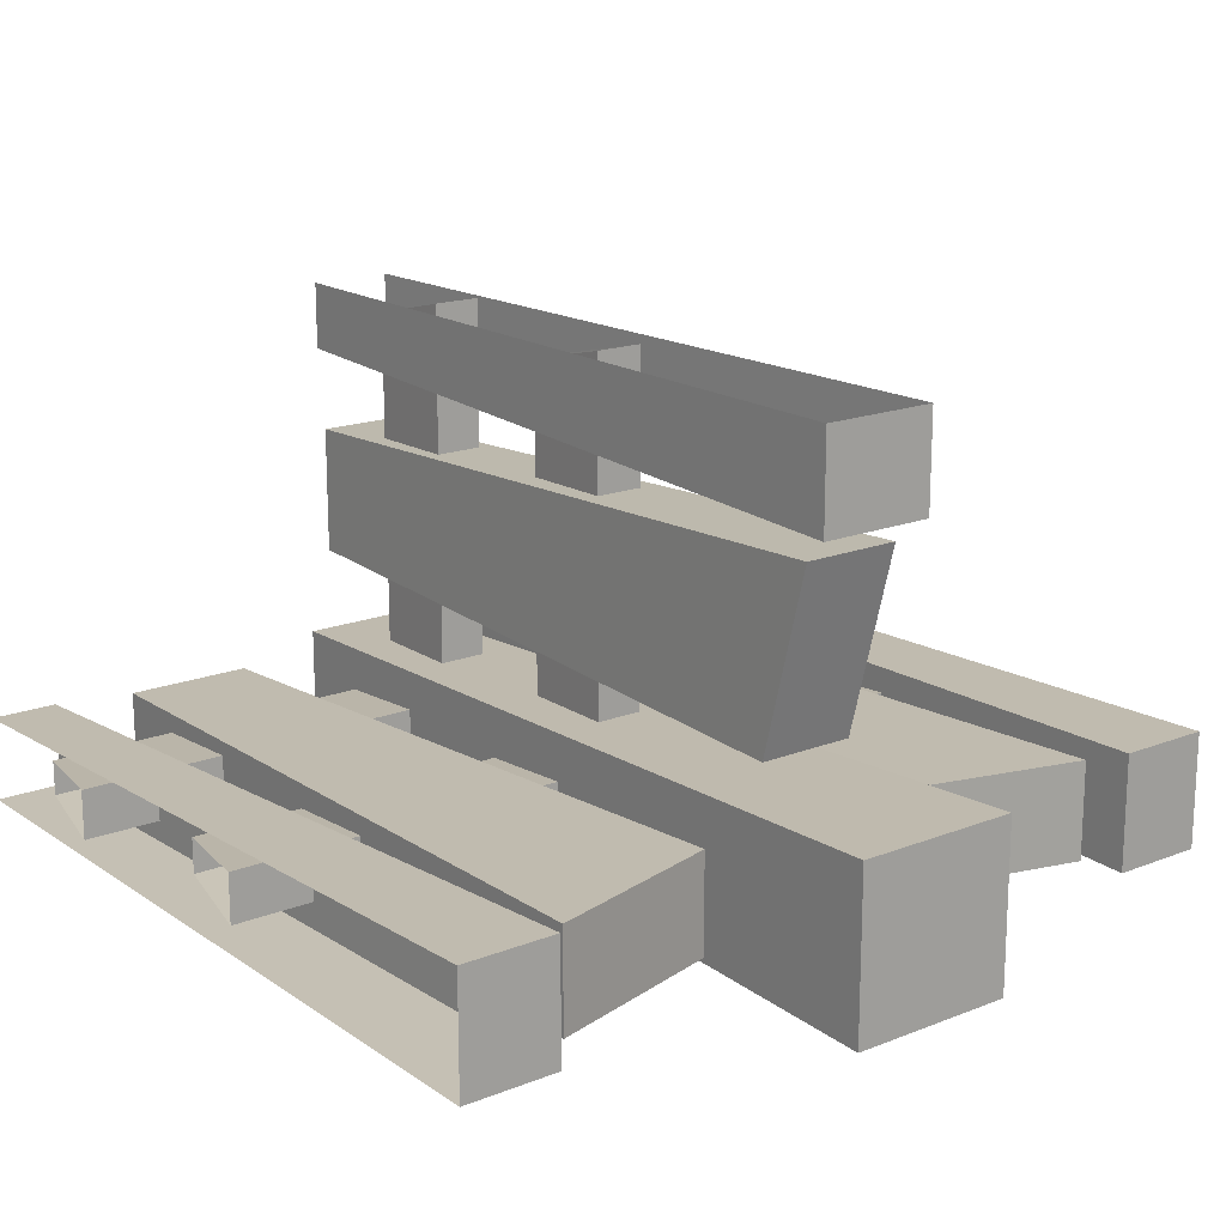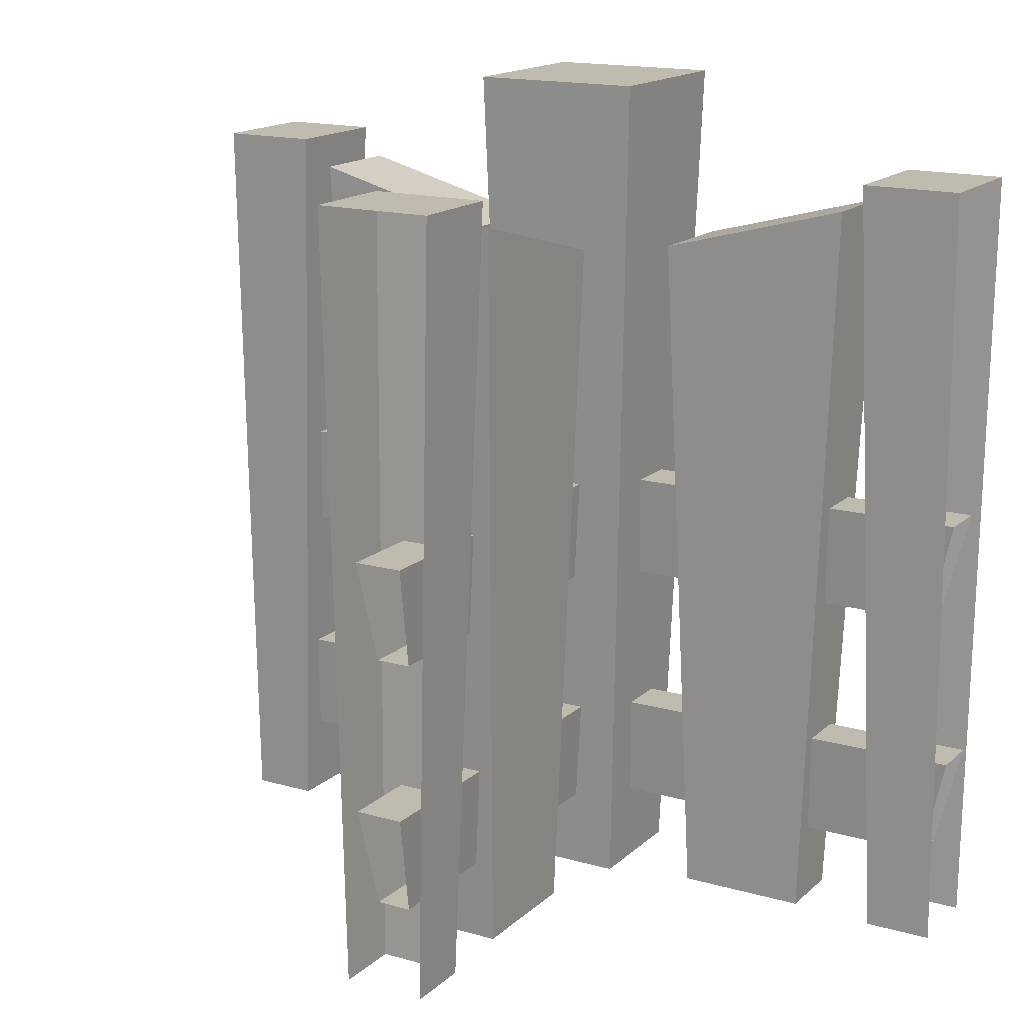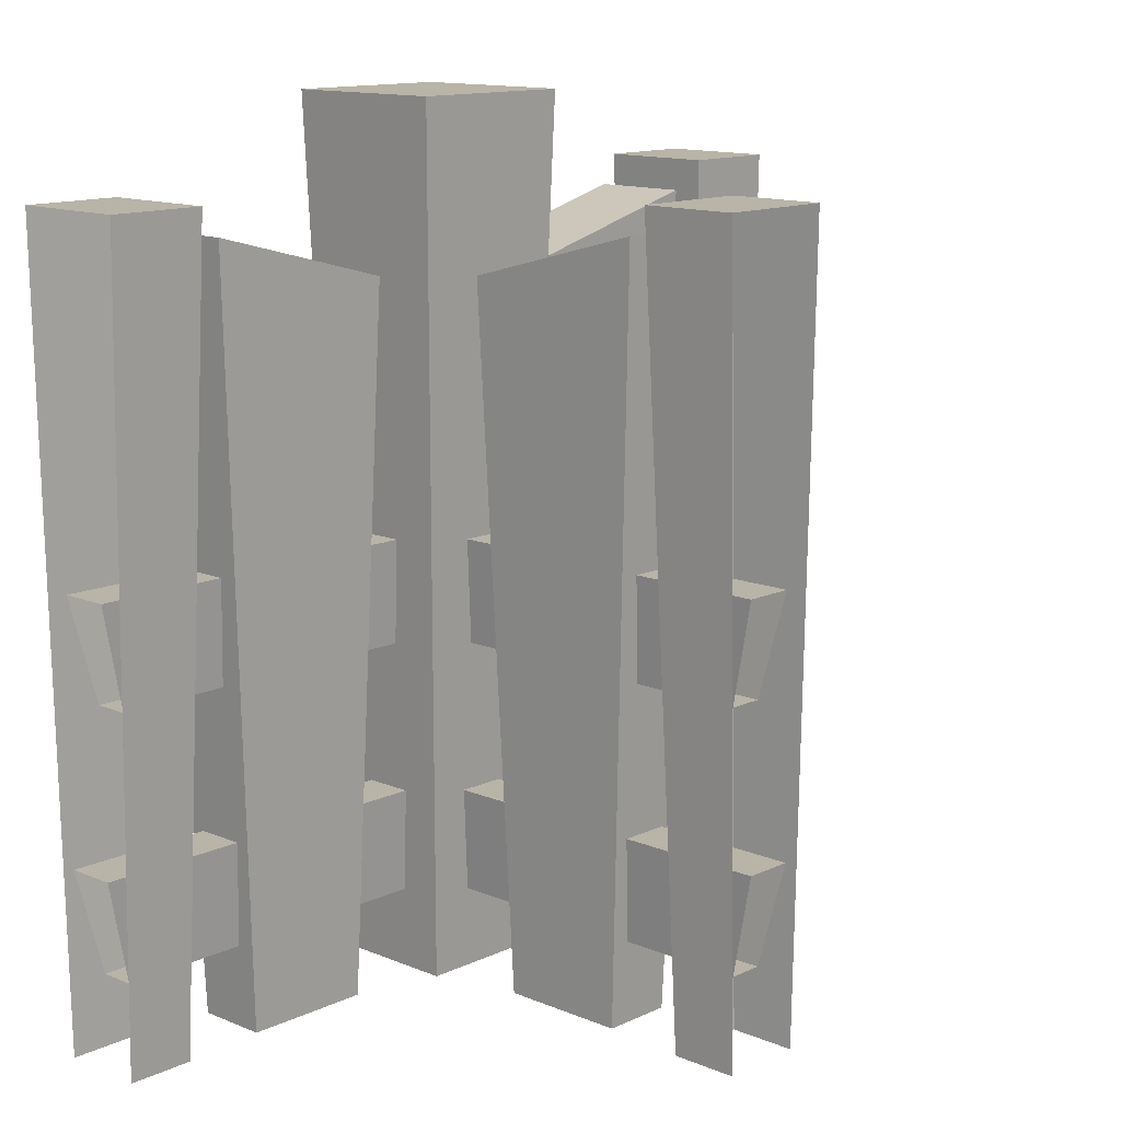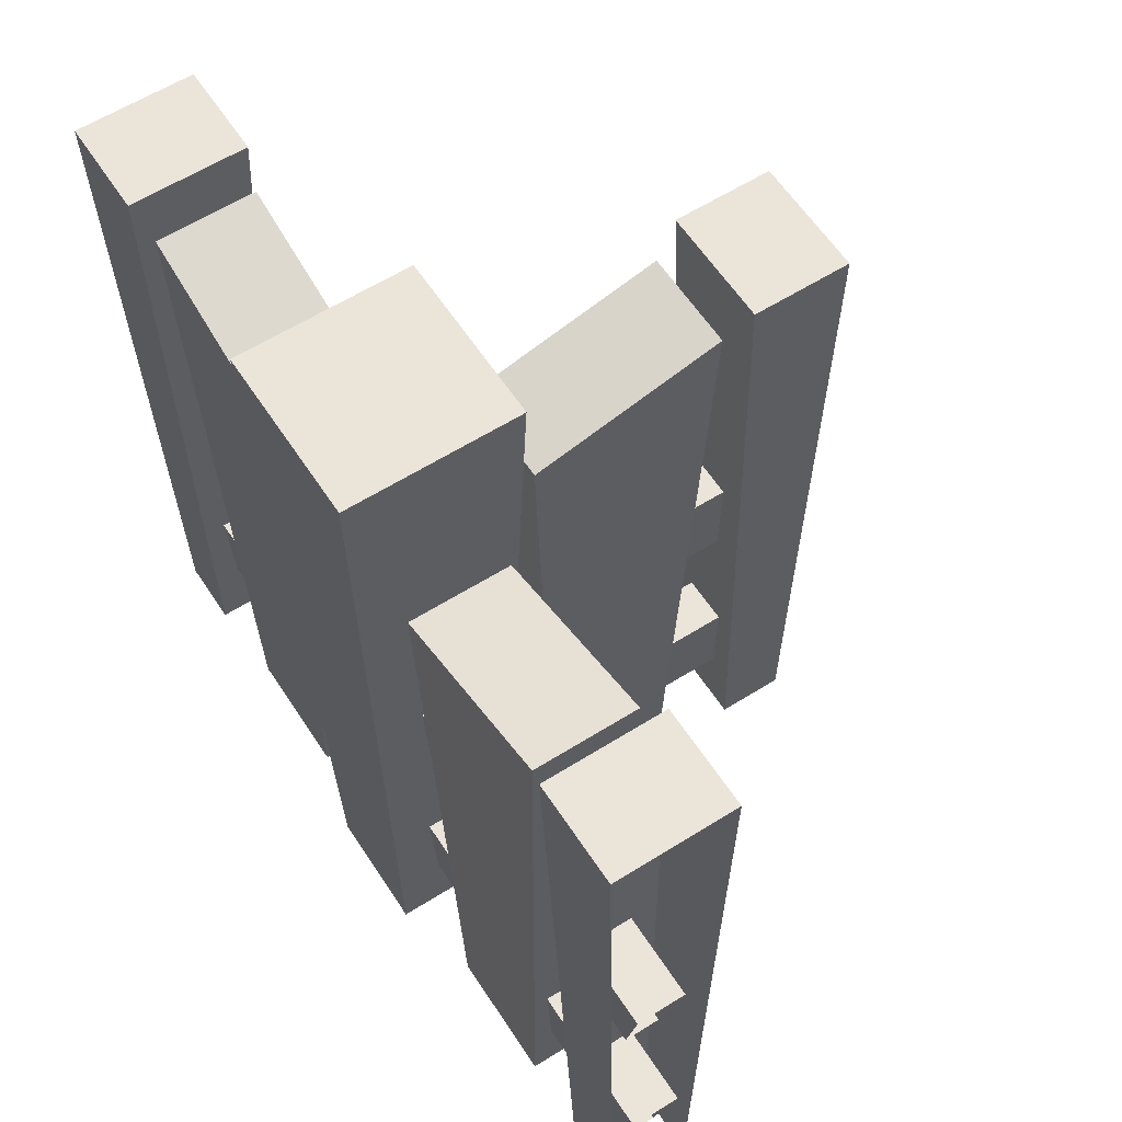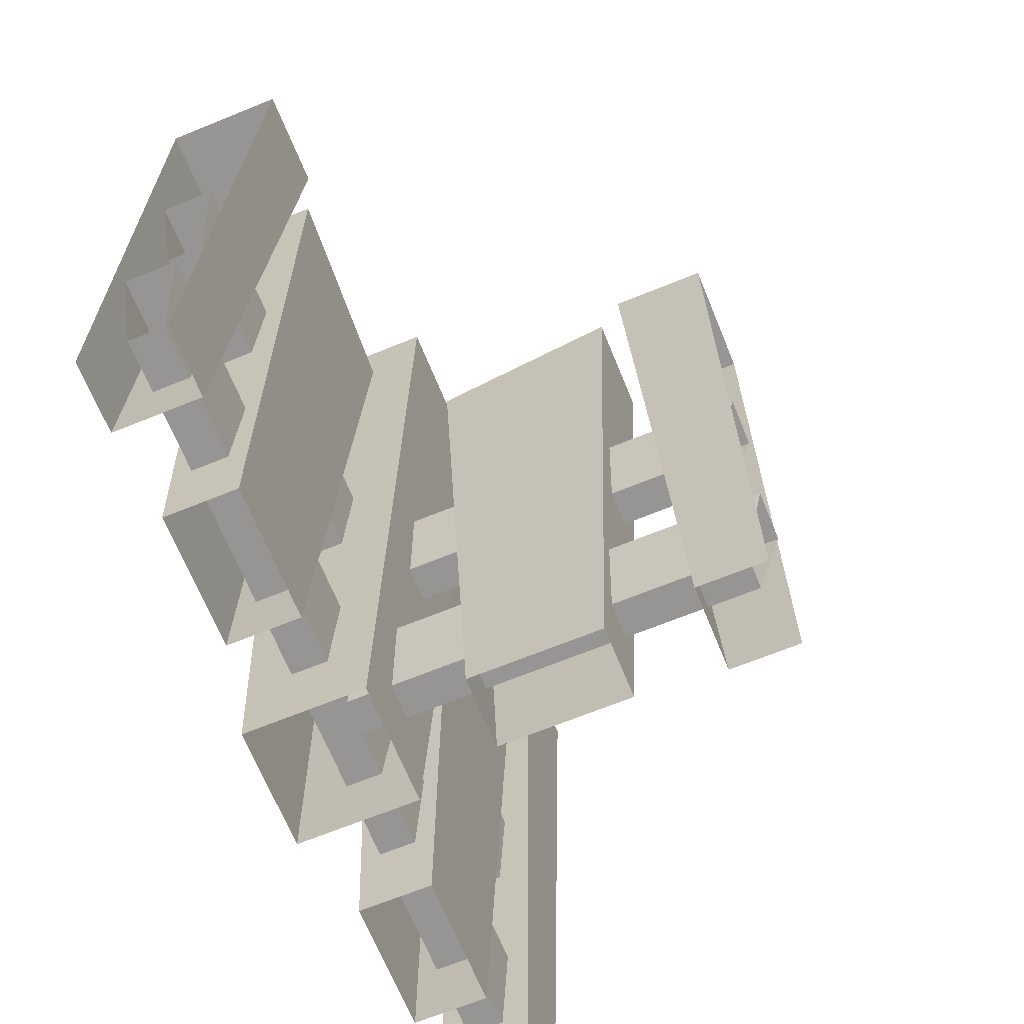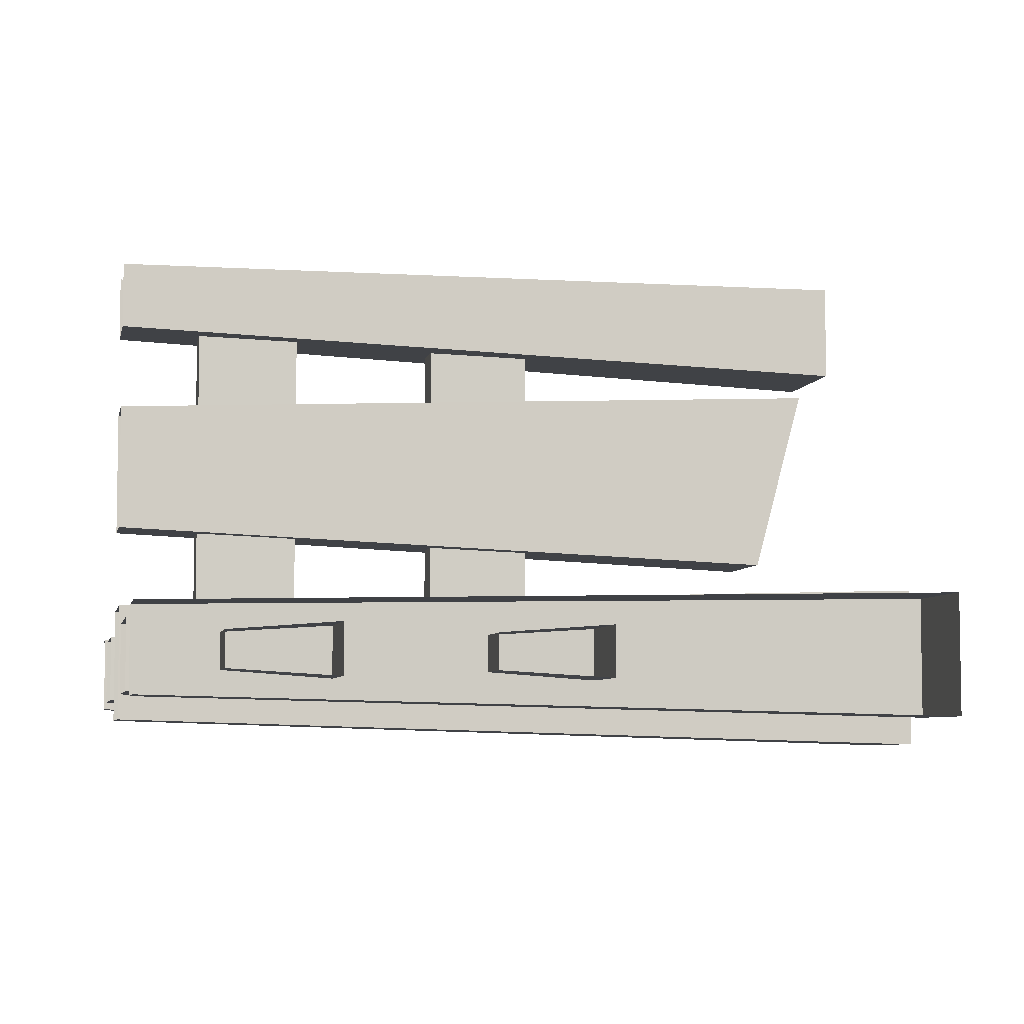
<metadata>
{"format":"obj","ext":"obj","renderer":"f3d","projection":"perspective","resolution":1024,"background":"white","views":[{"elev":17.1,"azim":141.7,"up":"+Z"},{"elev":16.2,"azim":30.3,"up":"+Y"},{"elev":13.1,"azim":-46.7,"up":"+Y"},{"elev":59.6,"azim":-122.9,"up":"+Y"},{"elev":-67.5,"azim":-67.8,"up":"+Y"},{"elev":-5.9,"azim":78.2,"up":"+Z"}]}
</metadata>
<code>
v  -6.662 40.6 -2.942
v  -17.79 43.58 -2.942
v  -17.79 43.58 2.942
v  -6.662 40.6 2.942
v  -8.431 -0.6006 -2.092
v  -16.02 -0.6006 -2.092
v  -16.02 -0.6006 2.092
v  -8.431 -0.6006 2.092
v  -25 45.32 3.478
v  -19.24 45.32 3.478
v  -19.24 45.32 -3.478
v  -25 45.32 -3.478
v  -25 -0.6006 2.473
v  -21.03 -0.6006 2.473
v  -21.03 -0.6006 -2.473
v  -25 -0.6006 -2.473
v  -24.96 25.36 1.454
v  24.96 25.36 1.454
v  24.96 25.36 -1.454
v  -24.96 25.36 -1.454
v  -23.5 19.21 1.034
v  23.5 19.21 1.034
v  23.5 19.21 -1.034
v  -23.5 19.21 -1.034
v  -25.25 10.43 1.454
v  25.25 10.43 1.454
v  25.25 10.43 -1.454
v  -25.25 10.43 -1.454
v  -23.79 4.276 1.034
v  23.79 4.276 1.034
v  23.79 4.276 -1.034
v  -23.79 4.276 -1.034
v  6.662 40.6 -2.942
v  6.662 40.6 2.942
v  17.79 43.58 2.942
v  17.79 43.58 -2.942
v  16.02 -0.6006 -2.092
v  8.431 -0.6006 -2.092
v  16.02 -0.6006 2.092
v  8.431 -0.6006 2.092
v  25 45.32 3.478
v  25 45.32 -3.478
v  19.24 45.32 -3.478
v  19.24 45.32 3.478
v  25 -0.6006 2.473
v  21.03 -0.6006 2.473
v  21.03 -0.6006 -2.473
v  25 -0.6006 -2.473
v  -5 50.22 5
v  5 50.22 5
v  5 50.22 -5
v  -5 50.22 -5
v  -3.5 -0.5312 3.5
v  3.5 -0.5312 3.5
v  3.5 -0.5312 -3.5
v  -3.5 -0.5312 -3.5
v  -1.454 25.36 -1.195
v  -1.454 25.36 24.96
v  1.454 25.36 24.96
v  1.454 25.36 -1.195
v  -1.034 19.21 0.2625
v  -1.034 19.21 23.5
v  1.034 19.21 23.5
v  1.034 19.21 0.2625
v  -1.454 10.43 -1.483
v  -1.454 10.43 25.25
v  1.454 10.43 25.25
v  1.454 10.43 -1.483
v  -1.034 4.276 -0.0254
v  -1.034 4.276 23.79
v  1.034 4.276 23.79
v  1.034 4.276 -0.0254
v  2.942 40.6 6.662
v  -2.942 40.6 6.662
v  -2.942 43.58 17.79
v  2.942 43.58 17.79
v  2.092 -0.6006 16.02
v  2.092 -0.6006 8.431
v  -2.092 -0.6006 16.02
v  -2.092 -0.6006 8.431
v  -3.478 45.32 25
v  3.478 45.32 25
v  3.478 45.32 19.24
v  -3.478 45.32 19.24
v  -2.473 -0.6006 21.03
v  -2.473 -0.6006 25
v  2.473 -0.6006 21.03
v  2.473 -0.6006 25
g fence2_corner3
f 1 2 3 4
f 1 5 6 2
f 6 7 3 2
f 4 3 7 8
f 8 5 1 4
f 9 10 11 12
f 13 14 10 9
f 14 15 11 10
f 15 16 12 11
f 17 18 19 20
f 21 22 18 17
f 23 24 20 19
f 25 26 27 28
f 29 30 26 25
f 31 32 28 27
f 33 34 35 36
f 37 38 33 36
f 37 36 35 39
f 34 40 39 35
f 40 34 33 38
f 41 42 43 44
f 45 41 44 46
f 46 44 43 47
f 47 43 42 48
f 49 50 51 52
f 53 54 50 49
f 54 55 51 50
f 55 56 52 51
f 56 53 49 52
f 57 58 59 60
f 57 61 62 58
f 60 59 63 64
f 65 66 67 68
f 69 70 66 65
f 67 71 72 68
f 73 74 75 76
f 77 78 73 76
f 79 77 76 75
f 80 79 75 74
f 78 80 74 73
f 81 82 83 84
f 85 86 81 84
f 87 85 84 83
f 88 87 83 82
f 22 21 24 23
f 30 29 32 31
f 62 61 64 63
f 69 72 71 70

</code>
